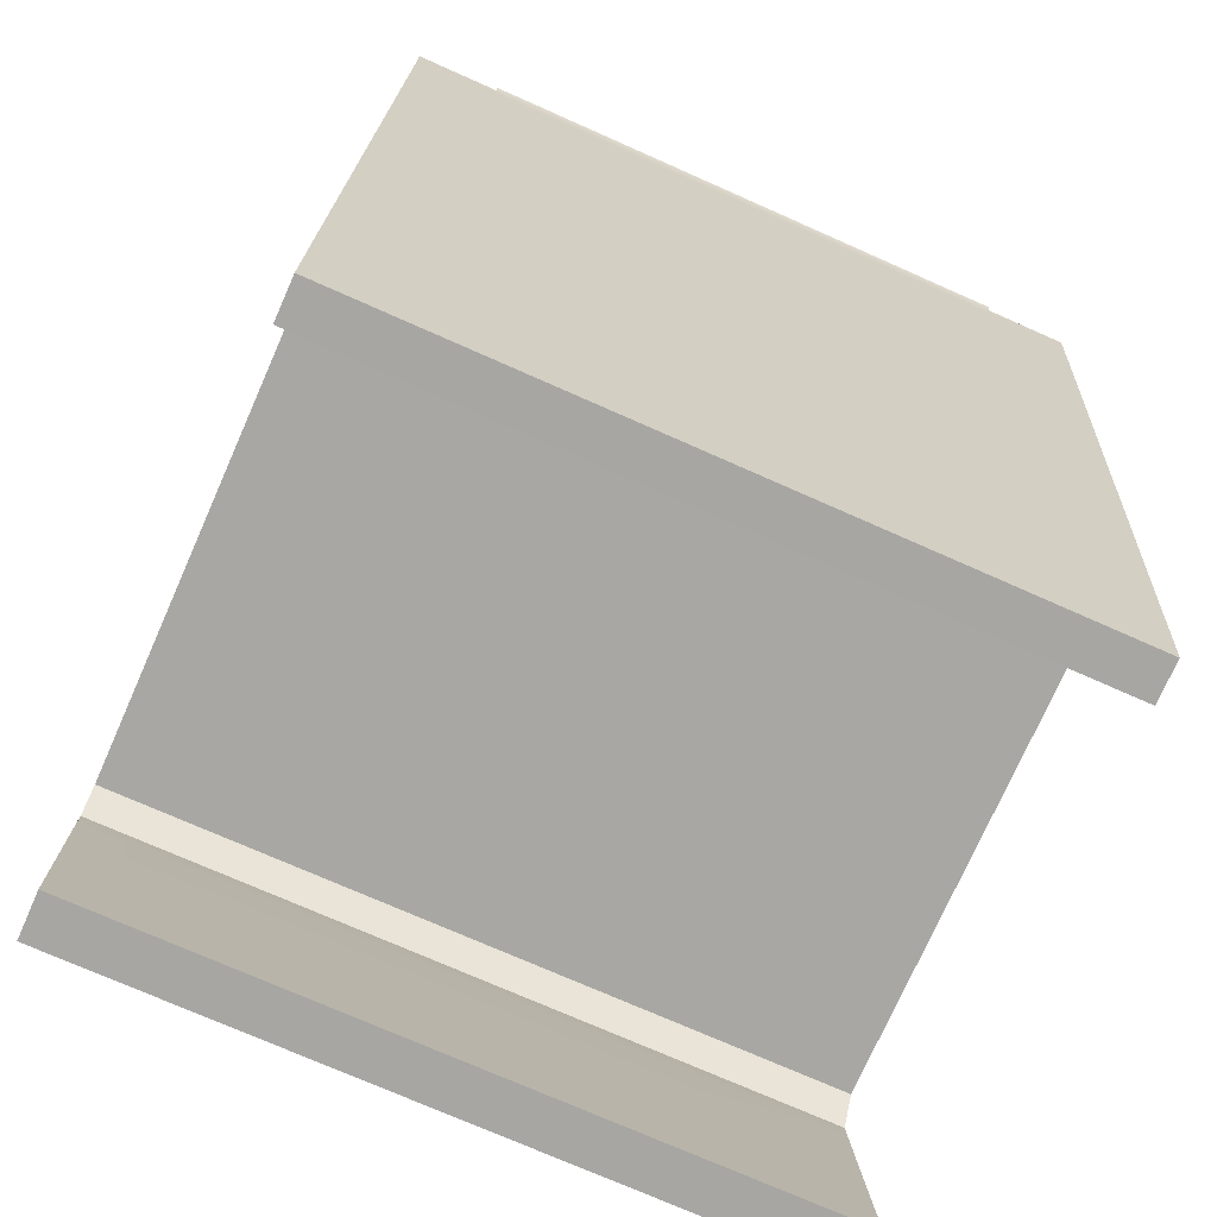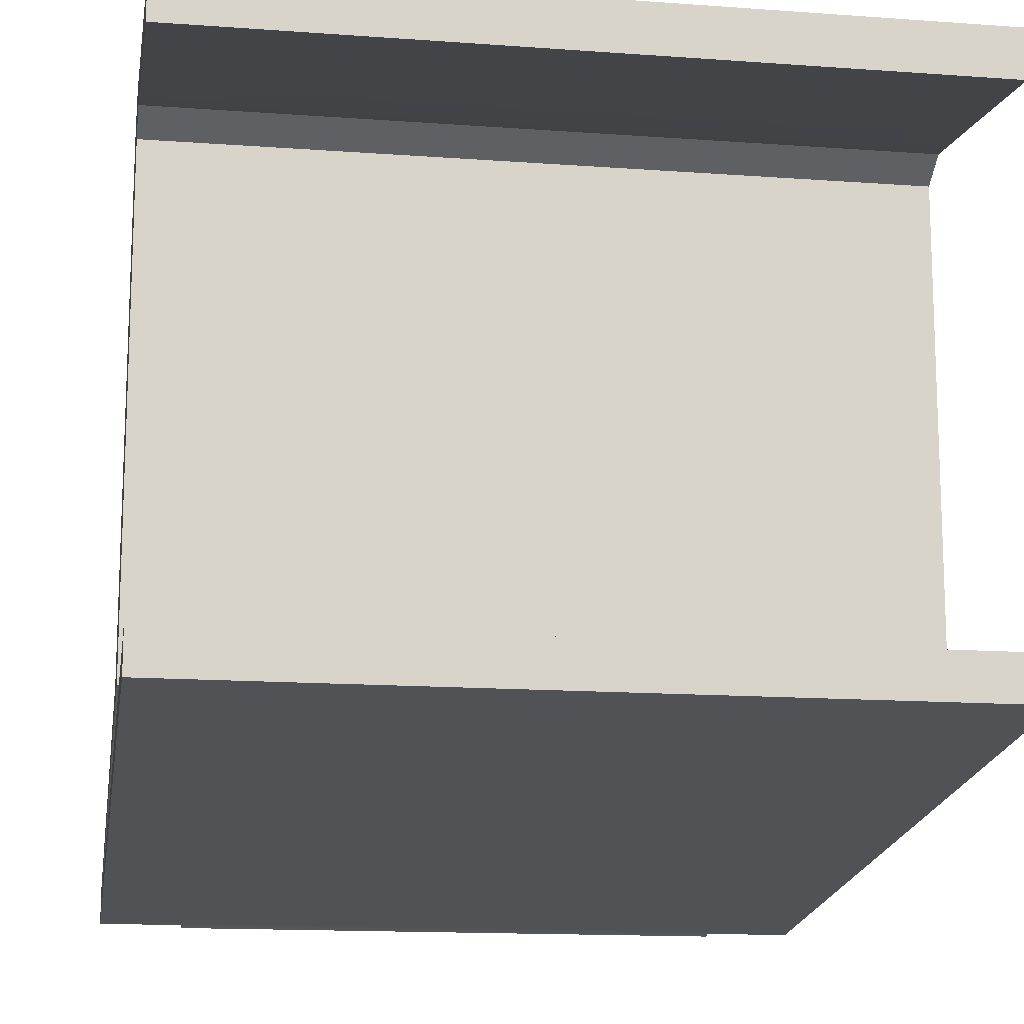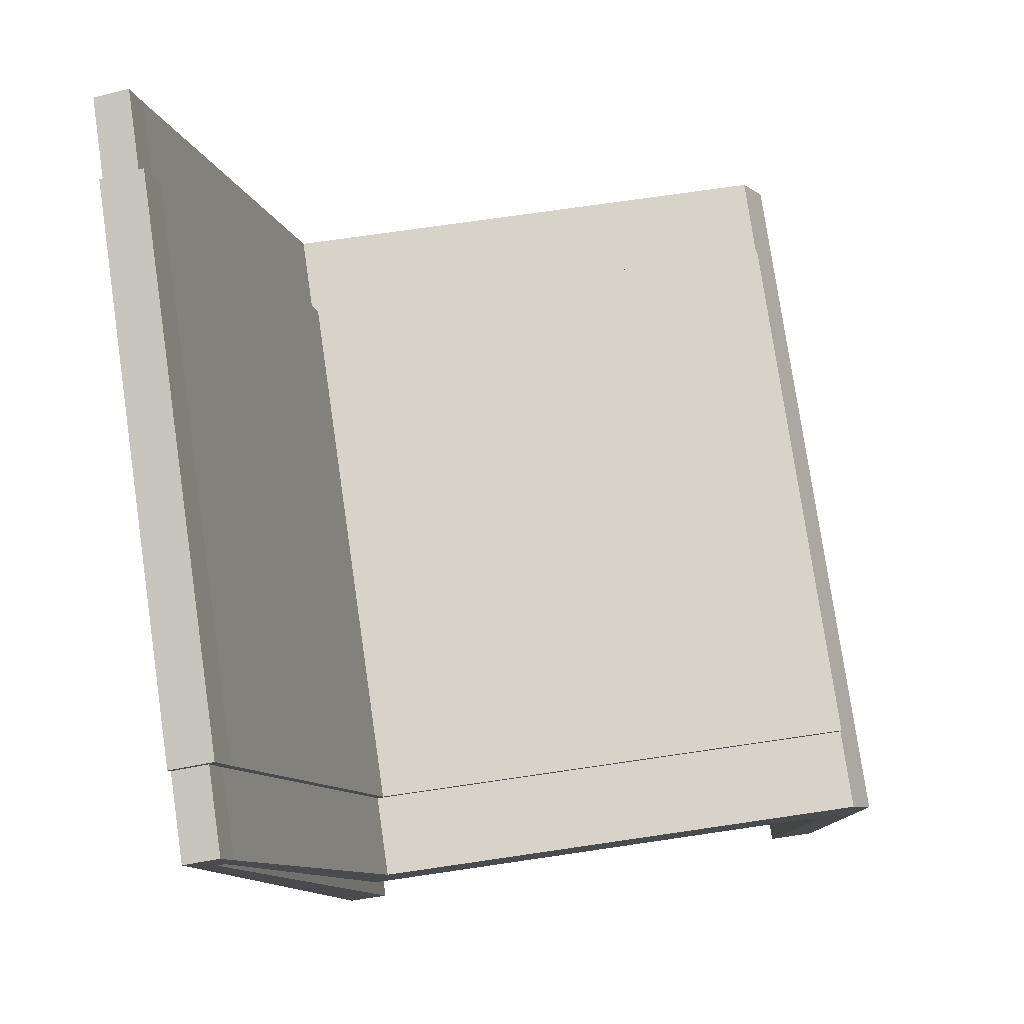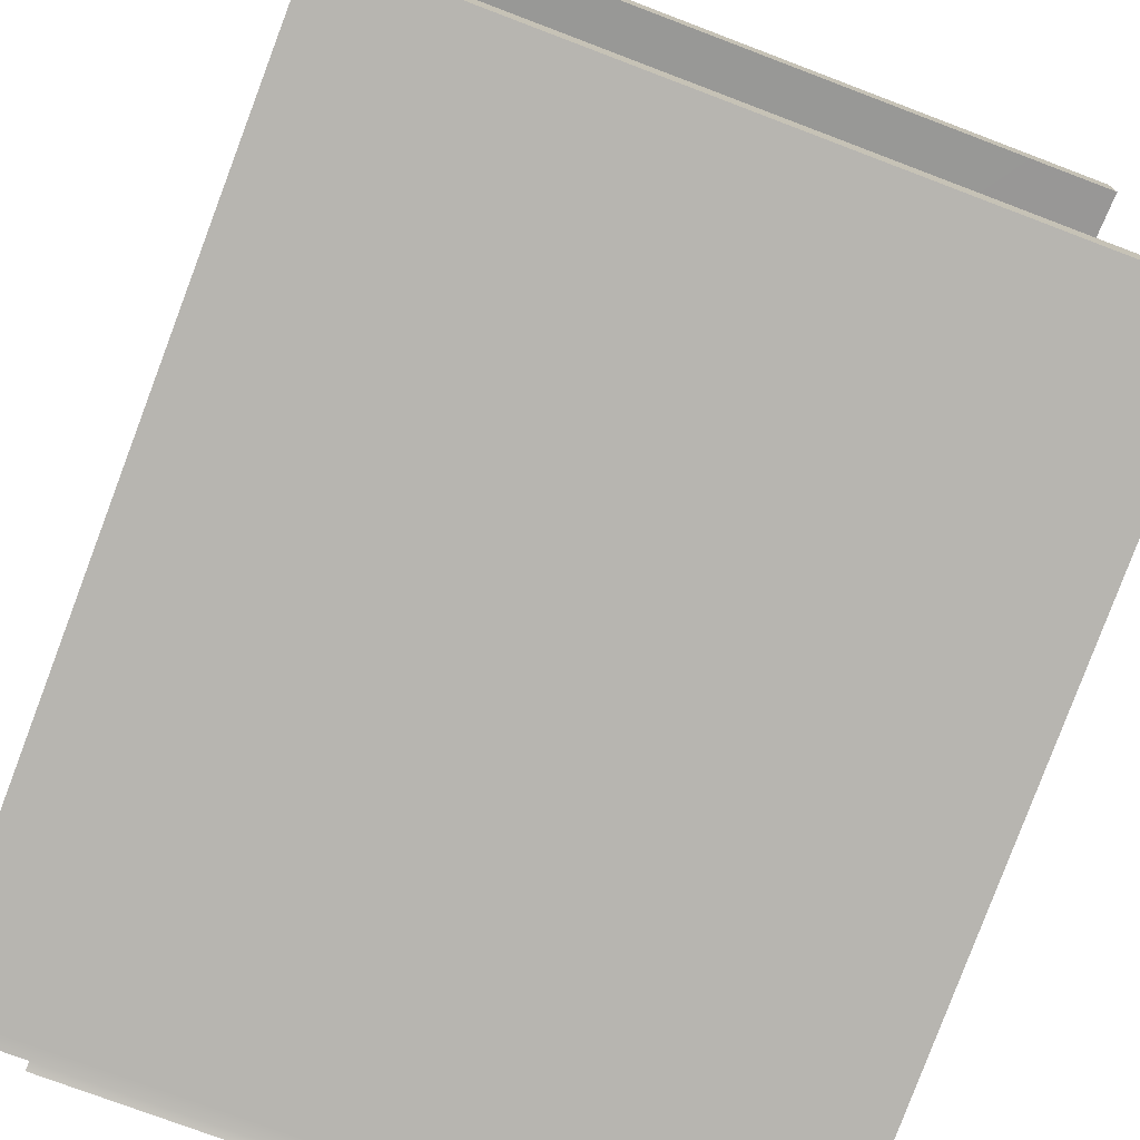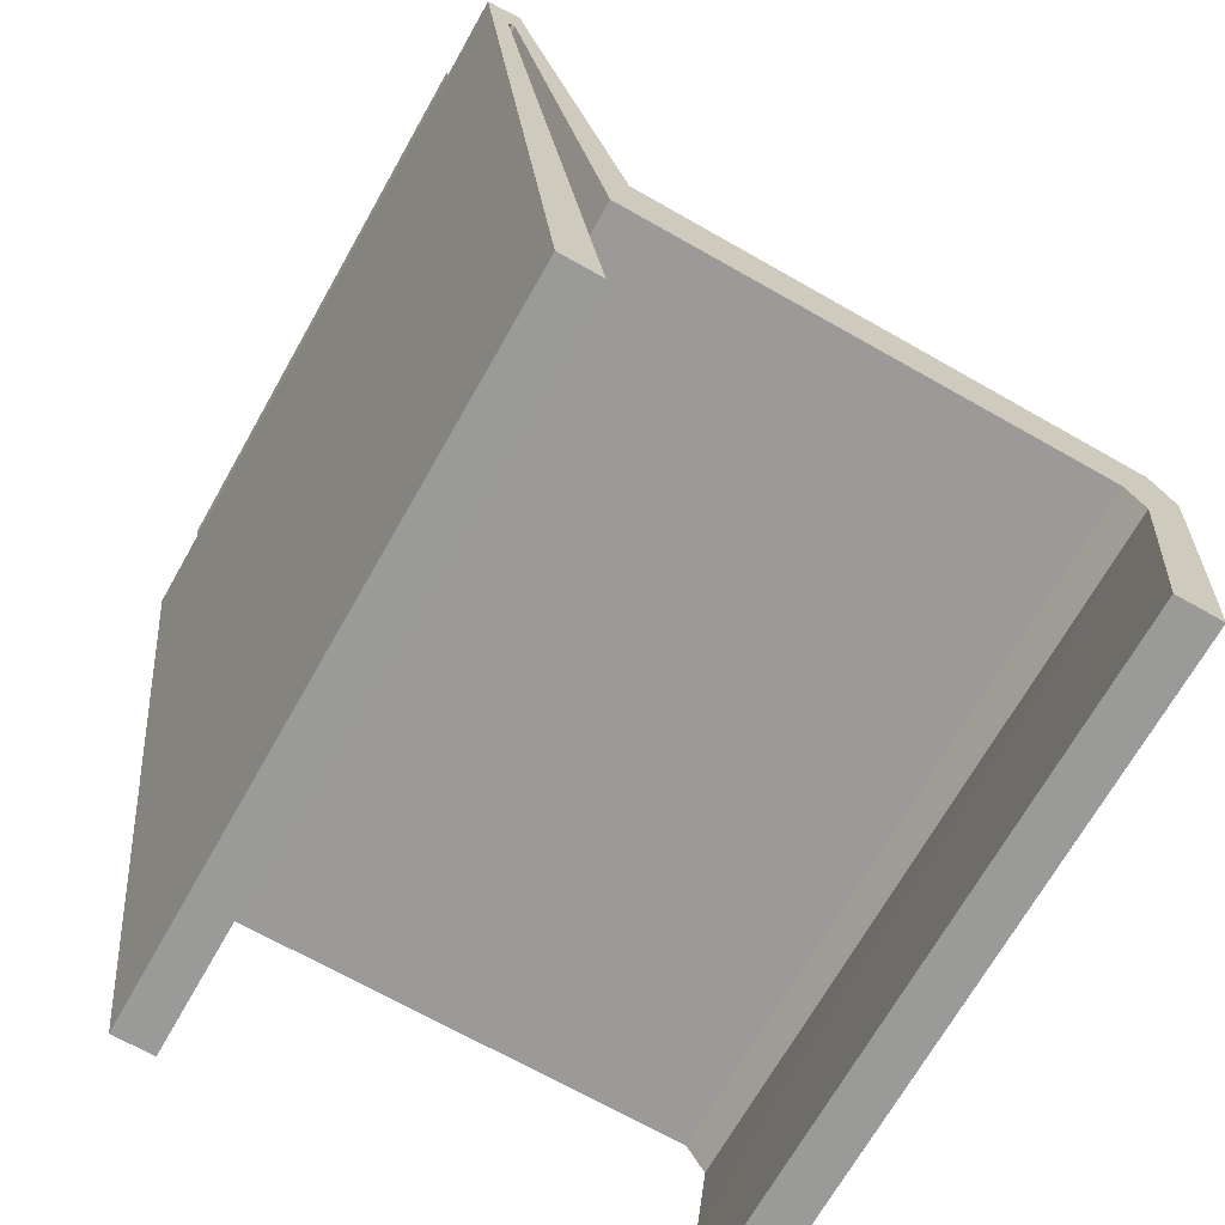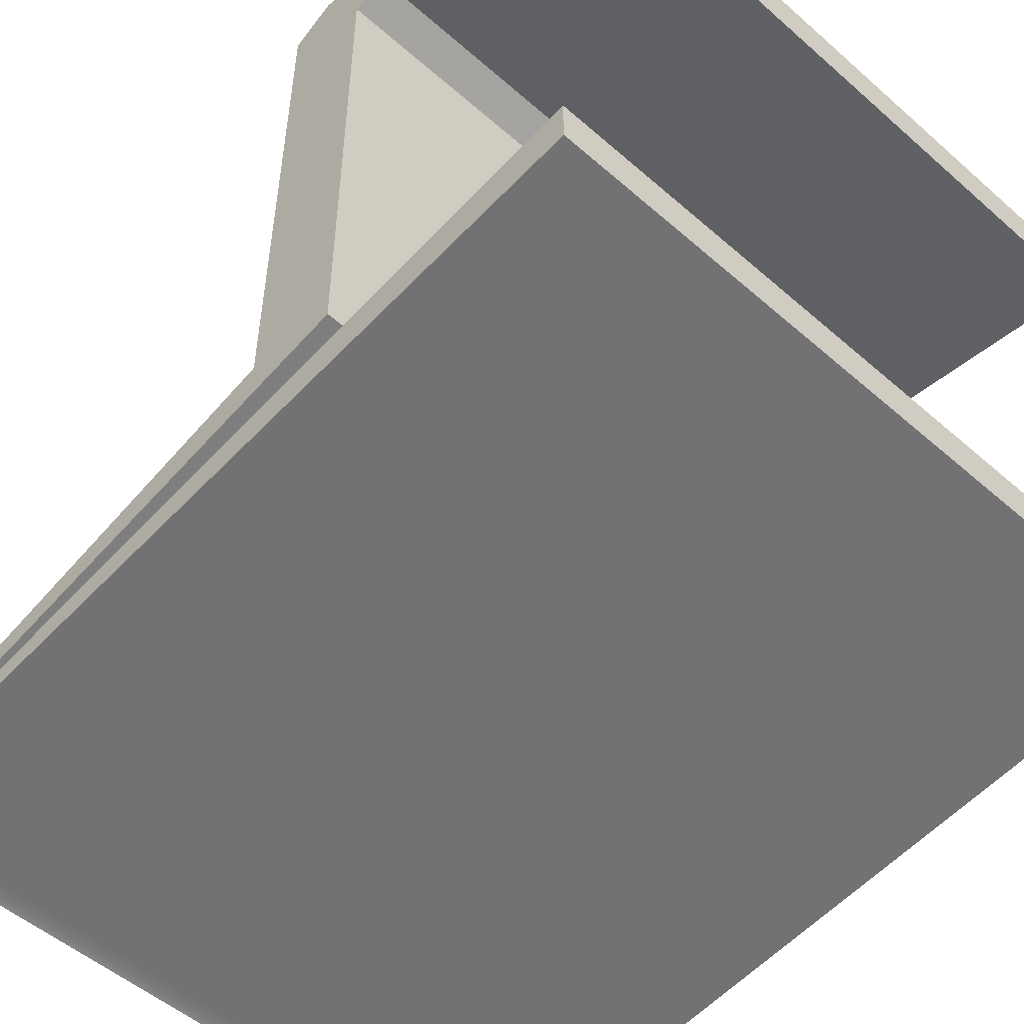
<metadata>
{"format":"obj","ext":"obj","renderer":"f3d","projection":"perspective","resolution":1024,"background":"white","views":[{"elev":-74.2,"azim":156.1,"up":"+Y"},{"elev":-14.5,"azim":-9.1,"up":"+Z"},{"elev":77.7,"azim":-98.3,"up":"+Y"},{"elev":-74.9,"azim":-20.8,"up":"+Z"},{"elev":-69.2,"azim":-119.5,"up":"+Y"},{"elev":-50.8,"azim":-43.8,"up":"+Z"}]}
</metadata>
<code>
g default
v 2.208 1.898 -1.261
v 2.208 1.882 1.716
v 2.208 2.458 -1.151
v 2.208 2.413 1.977
v 2.208 5.302 -1.845
v 2.208 5.457 -2.108
v 2.208 5.515 -1.892
v 2.208 5.357 -1.857
v 2.208 0.2766 -1.281
v 2.208 0.2766 -1.535
v 2.208 5.38 -2.099
v 2.208 1.69 1.833
v 2.208 2.158 2.121
v 2.208 0.2524 1.662
v 2.208 0.2524 1.95
v -2.208 1.898 -1.261
v -2.208 1.882 1.716
v -2.208 2.413 1.977
v -2.208 2.458 -1.151
v -2.208 5.302 -1.845
v -2.208 5.357 -1.857
v -2.208 5.515 -1.892
v -2.208 5.457 -2.108
v -2.208 5.38 -2.099
v -2.208 0.2766 -1.535
v -2.208 0.2766 -1.281
v -2.208 1.69 1.833
v -2.208 2.158 2.121
v -2.208 0.2524 1.662
v -2.208 0.2524 1.95
v 2.208 5.135 -1.931
v 2.208 5.133 -1.938
v 2.208 5.128 -1.944
v 2.208 5.157 -1.945
v 2.208 5.158 -1.93
v 2.208 5.133 -1.923
v -2.208 5.128 -1.944
v -2.208 5.133 -1.938
v -2.208 5.135 -1.931
v -2.208 5.133 -1.923
v -2.208 5.158 -1.93
v -2.208 5.157 -1.945
v 2.208 5.146 -1.934
v 2.208 5.146 -1.939
v -2.208 5.146 -1.939
v -2.208 5.146 -1.934
v 2.208 5.125 -1.912
v 2.208 5.13 -1.917
v 2.208 5.132 -1.908
v 2.208 5.119 -1.909
v -2.208 5.13 -1.917
v -2.208 5.125 -1.912
v -2.208 5.119 -1.909
v -2.208 5.132 -1.908
v 2.208 5.113 -1.954
v 2.208 5.107 -1.957
v 2.208 5.1 -1.957
v 2.208 5.113 -1.961
v -2.208 5.113 -1.954
v -2.208 5.113 -1.961
v -2.208 5.1 -1.957
v -2.208 5.107 -1.957
v -1.699 1.898 -1.261
v -1.699 5.119 -1.909
v -1.699 5.125 -1.912
v -1.699 5.13 -1.917
v -1.699 5.133 -1.923
v -1.699 5.135 -1.931
v -1.699 5.133 -1.938
v -1.699 5.128 -1.944
v -1.699 5.113 -1.954
v -1.699 5.107 -1.957
v -1.699 5.1 -1.957
v -1.699 0.2766 -1.281
v -1.699 0.2766 -1.535
v -1.699 5.38 -2.099
v -1.699 5.457 -2.108
v -1.699 5.515 -1.892
v -1.699 5.357 -1.857
v -1.699 5.302 -1.845
v -1.699 2.458 -1.151
v -1.699 2.413 1.977
v -1.699 2.158 2.121
v -1.36 0.2524 1.95
v -1.36 0.2524 1.662
v -1.699 1.69 1.833
v -1.699 1.882 1.716
v 1.693 1.898 -1.261
v 1.693 5.119 -1.909
v 1.693 5.125 -1.912
v 1.693 5.13 -1.917
v 1.693 5.133 -1.923
v 1.693 5.135 -1.931
v 1.693 5.133 -1.938
v 1.693 5.128 -1.944
v 1.693 5.113 -1.954
v 1.693 5.107 -1.957
v 1.693 5.1 -1.957
v 1.693 0.2766 -1.281
v 1.693 0.2766 -1.535
v 1.693 5.38 -2.099
v 1.693 5.457 -2.108
v 1.693 5.515 -1.892
v 1.693 5.357 -1.857
v 1.693 5.302 -1.845
v 1.693 2.458 -1.151
v 1.693 2.413 1.977
v 1.693 2.158 2.121
v 1.353 0.2524 1.95
v 1.353 0.2524 1.662
v 1.693 1.69 1.833
v 1.693 1.882 1.716
v 2.208 1.015 1.754
v 1.09 1.062 1.754
v -1.096 1.062 1.754
v -2.208 1.015 1.754
v -2.208 1.015 2.02
v -1.096 1.062 2.02
v 1.09 1.062 2.02
v 2.208 1.015 2.02
v 1.042 1.045 2.02
v 1.295 0.2698 1.95
v -1.049 1.045 2.02
v -1.301 0.2698 1.95
v 1.042 1.045 1.889
v 1.295 0.2698 1.819
v -1.049 1.045 1.889
v -1.301 0.2698 1.819
v 2.208 1.555 1.817
v 1.535 1.555 1.812
v -1.541 1.555 1.812
v -2.208 1.555 1.817
v -2.208 1.555 2.067
v -0.9897 1.555 2.066
v 0.9833 1.555 2.066
v 2.208 1.555 2.067
v -2.208 1.739 2.084
v -1.067 1.739 2.083
v 1.06 1.739 2.083
v 2.208 1.739 2.084
v -0.9553 1.566 2.066
v 0.9489 1.566 2.066
v 1.023 1.728 2.083
v -1.03 1.728 2.083
v -0.9553 1.566 1.975
v 0.9489 1.566 1.975
v 1.023 1.728 1.992
v -1.03 1.728 1.992
v 1.693 5.506 -2.121
v 1.693 5.577 -1.855
v -1.699 5.506 -2.121
v -1.699 5.577 -1.855
v 1.693 5.368 -1.808
v -1.699 5.368 -1.808
v 1.693 5.313 -1.796
v -1.699 5.313 -1.796
v 1.693 2.508 -1.111
v -1.699 2.508 -1.111
v 1.693 2.463 1.978
v -1.699 2.463 1.978
v 2.208 1.434 -1.663
v 1.24 1.434 -1.663
v -1.247 1.434 -1.663
v -2.208 1.434 -1.663
v 2.208 1.434 -1.443
v 1.24 1.434 -1.443
v -1.247 1.434 -1.443
v -2.208 1.434 -1.443
v 1.093 1.365 -1.443
v 1.491 0.3454 -1.281
v -1.099 1.365 -1.443
v -1.497 0.3454 -1.281
v 1.093 1.365 -1.637
v 1.491 0.3454 -1.474
v -1.099 1.365 -1.637
v -1.497 0.3454 -1.474
g low:low_chair
f 16 17 18 19
f 16 19 20 54 53
f 18 17 27 28
f 28 27 137
f 1 3 4 2
f 1 50 49 5 3
f 4 13 12 2
f 13 140 12
f 1 2 112 88
f 4 3 106 107
f 3 5 105 106
f 88 89 50 1
f 8 7 103 104
f 7 6 102 103
f 5 8 104 105
f 91 92 36 48
f 11 161 162 101
f 10 9 99 100
f 9 165 166 99
f 6 11 101 102
f 95 96 55 33
f 2 12 111 112
f 13 4 107 108
f 111 12 129 130
f 14 15 109 110
f 139 140 13 108
f 34 33 55 58 11 6
f 35 34 6 7 8
f 37 42 23 24 60 59
f 42 41 21 22 23
f 33 32 94 95
f 32 31 93 94
f 31 36 92 93
f 36 31 43 35
f 35 43 44 34
f 34 44 32 33
f 32 44 43 31
f 37 38 45 42
f 42 45 46 41
f 41 46 39 40
f 39 46 45 38
f 49 48 36 35 8 5
f 51 54 20 21 41 40
f 58 57 165 161 11
f 61 60 24 164 168
f 48 47 90 91
f 47 50 89 90
f 57 56 97 98
f 56 55 96 97
f 49 50 47
f 49 47 48
f 54 51 52
f 54 52 53
f 58 55 56
f 58 56 57
f 60 61 62
f 60 62 59
f 53 64 63 16
f 65 64 53 52
f 66 65 52 51
f 40 67 66 51
f 68 67 40 39
f 69 68 39 38
f 70 69 38 37
f 59 71 70 37
f 72 71 59 62
f 73 72 62 61
f 74 167 168 26
f 75 74 26 25
f 76 163 164 24
f 77 76 24 23
f 78 77 23 22
f 79 78 22 21
f 80 79 21 20
f 81 80 20 19
f 82 81 19 18
f 83 82 18 28
f 137 138 83 28
f 85 84 30 29
f 27 86 131 132
f 87 86 27 17
f 63 87 17 16
f 63 64 89 88
f 90 89 64 65
f 91 90 65 66
f 66 67 92 91
f 93 92 67 68
f 94 93 68 69
f 95 94 69 70
f 70 71 96 95
f 97 96 71 72
f 98 97 72 73
f 174 173 175 176
f 100 99 74 75
f 101 162 163 76
f 102 101 76 77
f 150 149 151 152
f 153 150 152 154
f 155 153 154 156
f 157 155 156 158
f 159 157 158 160
f 108 107 82 83
f 138 139 108 83
f 110 109 84 85
f 86 111 130 131
f 112 111 86 87
f 88 112 87 63
f 114 113 14 110
f 115 114 110 85
f 116 115 85 29
f 117 116 29 30
f 84 118 117 30
f 126 125 127 128
f 15 120 119 109
f 113 120 15 14
f 109 119 121 122
f 119 118 123 121
f 118 84 124 123
f 84 109 122 124
f 122 121 125 126
f 121 123 127 125
f 123 124 128 127
f 124 122 126 128
f 130 129 113 114
f 131 130 114 115
f 132 131 115 116
f 133 132 116 117
f 117 118 134 133
f 118 119 135 134
f 119 120 136 135
f 129 136 120 113
f 137 27 132 133
f 133 134 138 137
f 145 146 147 148
f 135 136 140 139
f 12 140 136 129
f 134 135 142 141
f 135 139 143 142
f 139 138 144 143
f 138 134 141 144
f 141 142 146 145
f 142 143 147 146
f 143 144 148 147
f 144 141 145 148
f 103 102 149 150
f 102 77 151 149
f 77 78 152 151
f 104 103 150 153
f 78 79 154 152
f 105 104 153 155
f 79 80 156 154
f 106 105 155 157
f 80 81 158 156
f 107 106 157 159
f 81 82 160 158
f 82 107 159 160
f 162 161 10 100
f 163 162 100 75
f 164 163 75 25
f 166 165 57 98
f 167 166 98 73
f 168 167 73 61
f 168 164 25 26
f 161 165 9 10
f 99 166 169 170
f 166 167 171 169
f 167 74 172 171
f 74 99 170 172
f 170 169 173 174
f 169 171 175 173
f 171 172 176 175
f 172 170 174 176

</code>
